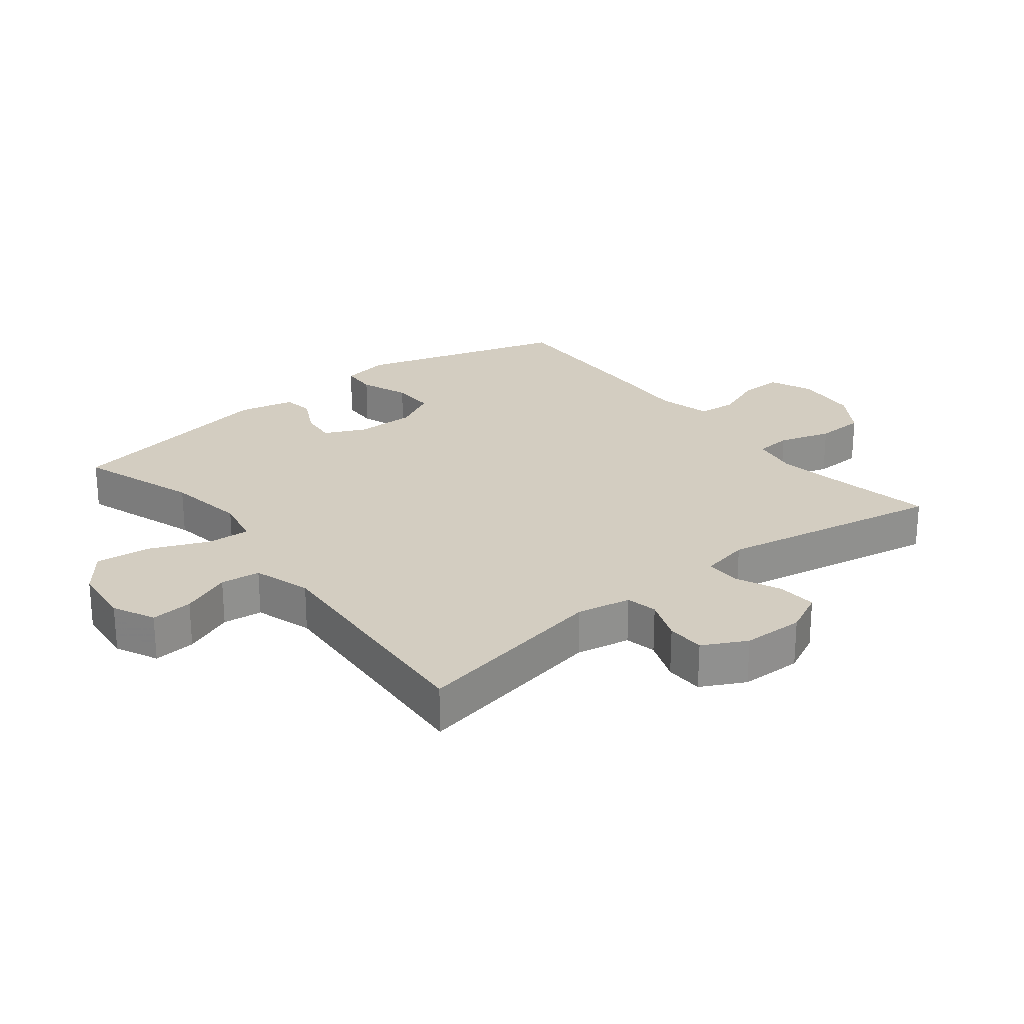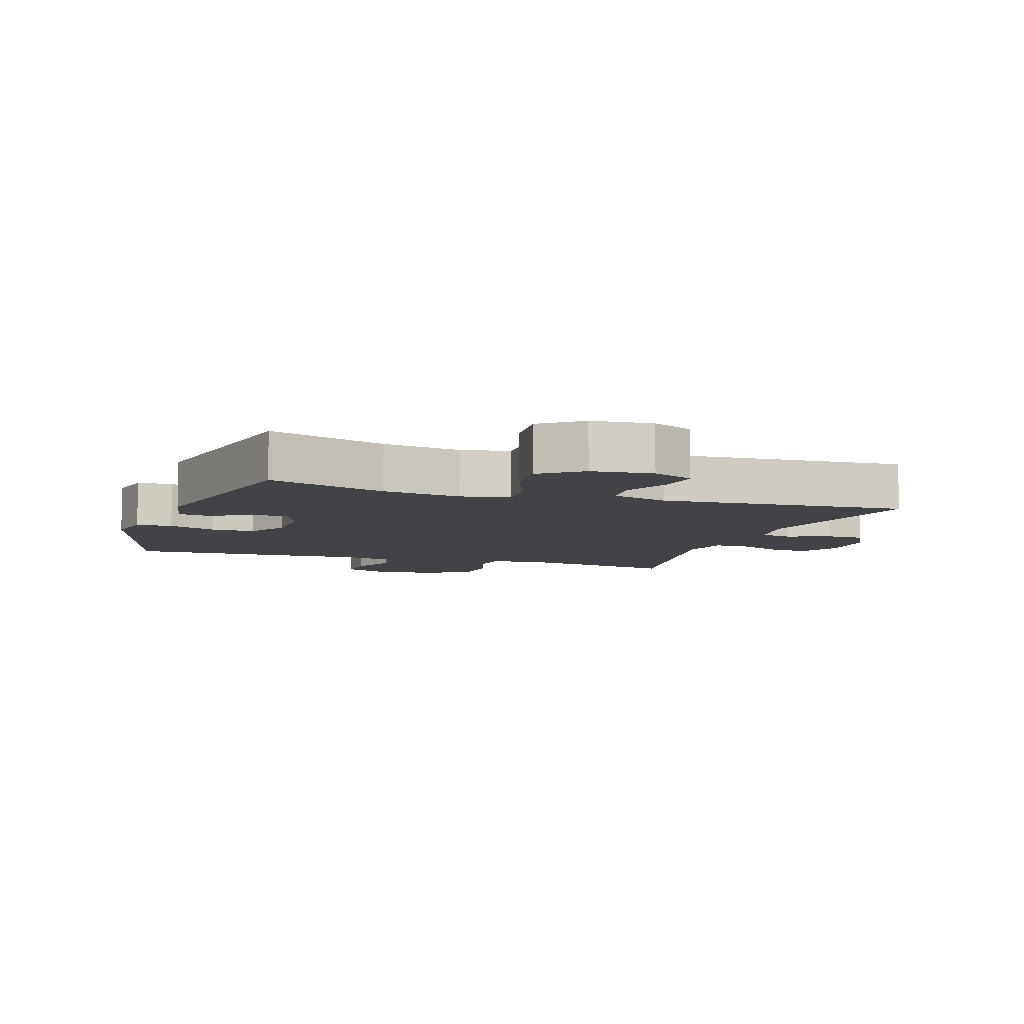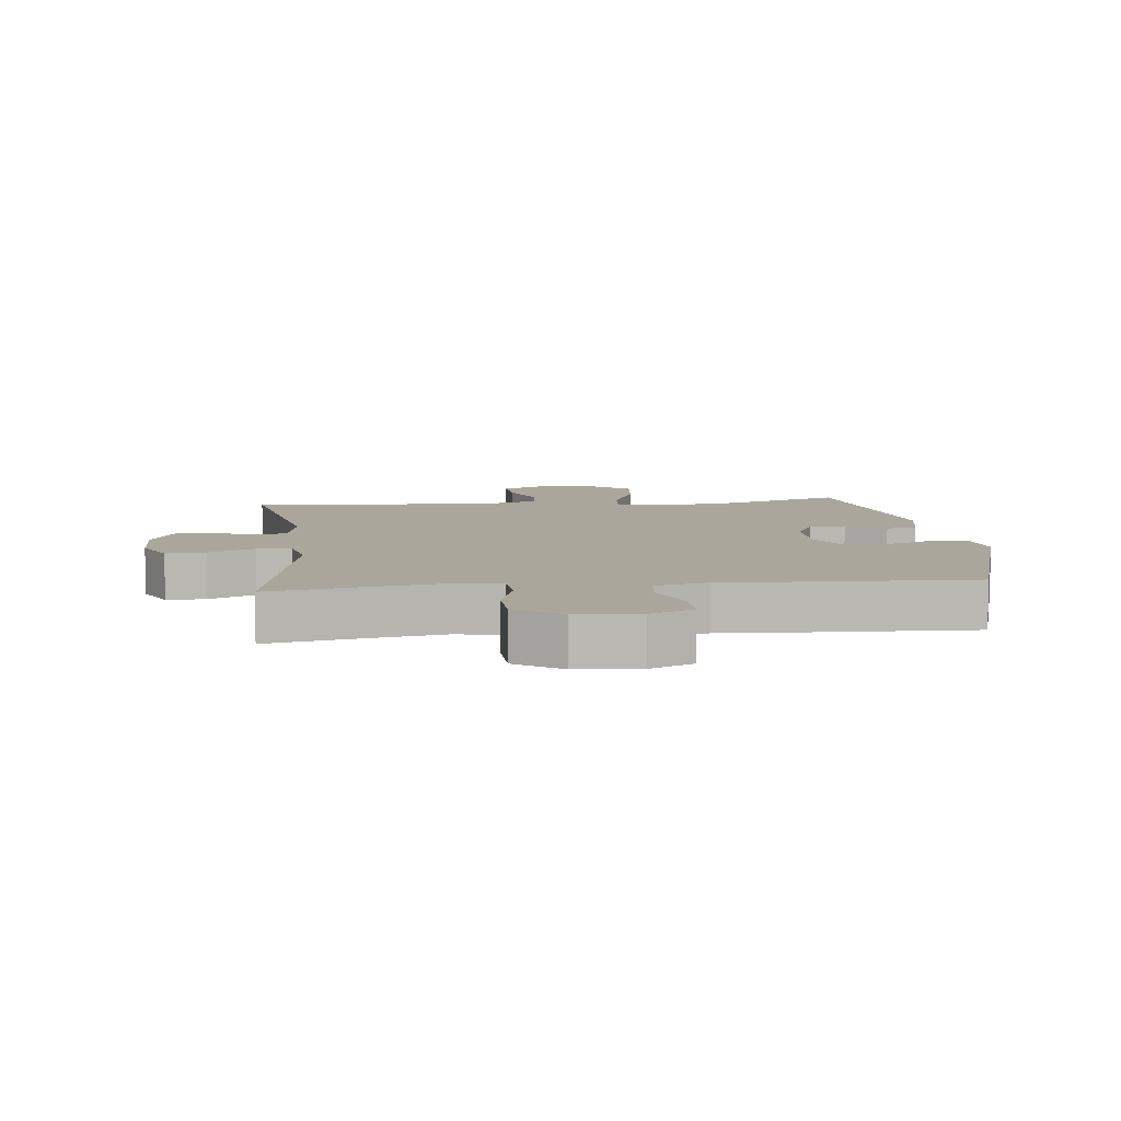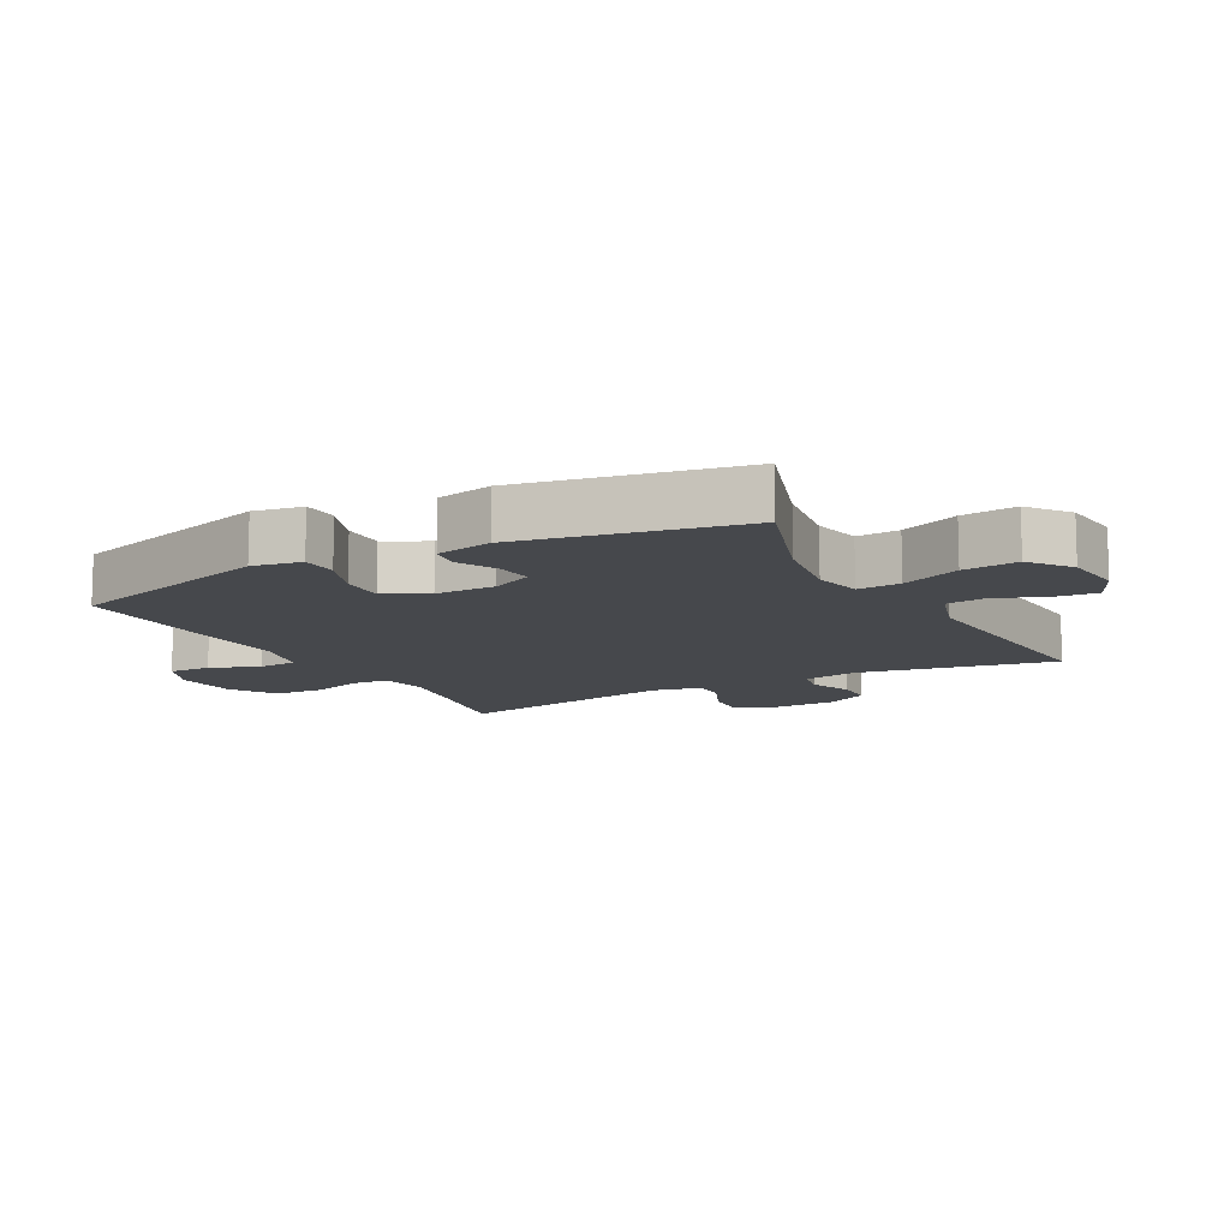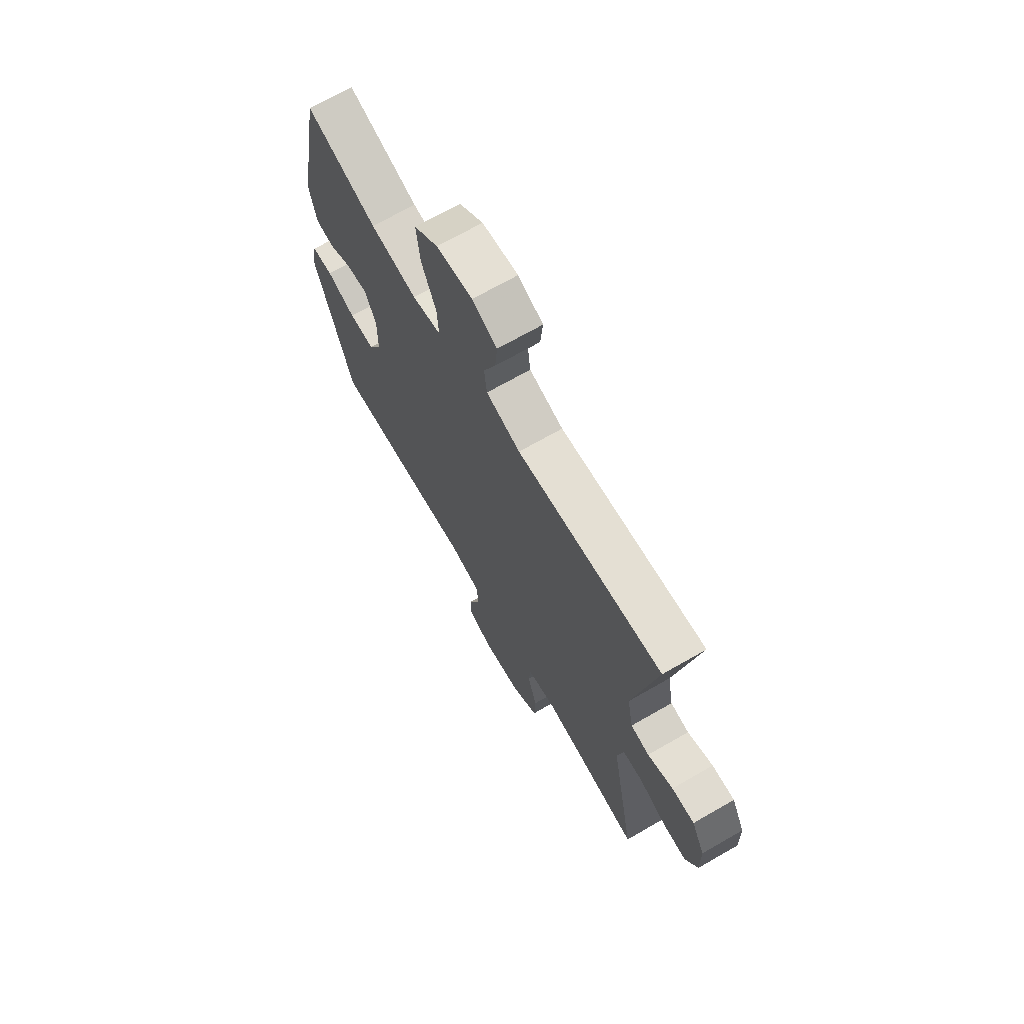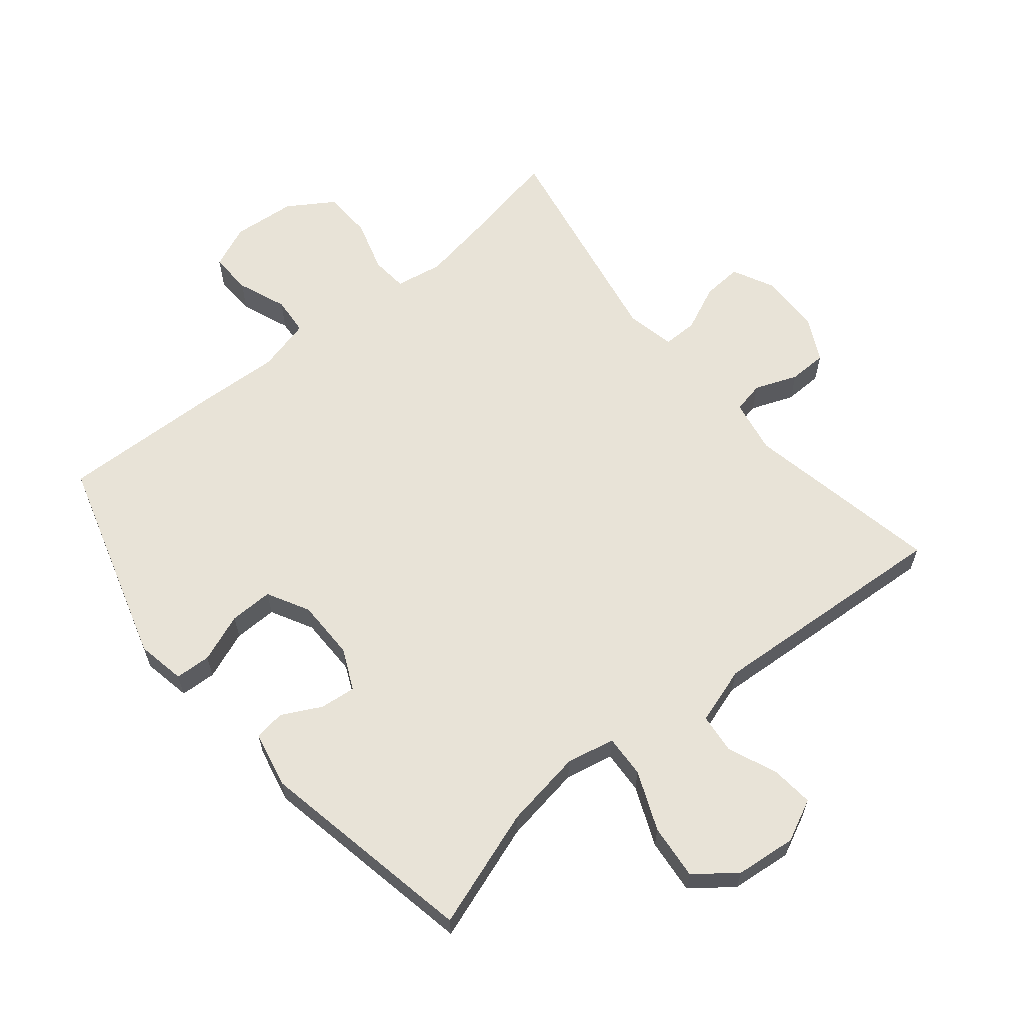
<metadata>
{"format":"obj","ext":"obj","renderer":"f3d","projection":"perspective","resolution":1024,"background":"white","views":[{"elev":24.8,"azim":51.6,"up":"+Y"},{"elev":-7.1,"azim":-19.0,"up":"+Y"},{"elev":8.0,"azim":173.6,"up":"+Y"},{"elev":-11.5,"azim":-61.6,"up":"+Y"},{"elev":69.4,"azim":60.1,"up":"+Z"},{"elev":62.3,"azim":-39.5,"up":"+Y"}]}
</metadata>
<code>
v 0.5 0.07 -0.5
v 0.351 0.07 -0.472
v 0.236 0.07 -0.453
v 0.162 0.07 -0.466
v 0.157 0.07 -0.523
v 0.182 0.07 -0.605
v 0.179 0.07 -0.682
v 0.108 0.07 -0.728
v 0.009 0.07 -0.737
v -0.059 0.07 -0.708
v -0.057 0.07 -0.642
v -0.027 0.07 -0.565
v -0.032 0.07 -0.505
v -0.116 0.07 -0.484
v -0.244 0.07 -0.491
v -0.5 0.07 -0.5
v -0.599 0.07 -0.173
v -0.585 0.07 -0.097
v -0.529 0.07 -0.094
v -0.453 0.07 -0.123
v -0.385 0.07 -0.124
v -0.35 0.07 -0.058
v -0.35 0.07 0.036
v -0.38 0.07 0.1
v -0.436 0.07 0.094
v -0.498 0.07 0.062
v -0.546 0.07 0.069
v -0.565 0.07 0.157
v -0.5 0.07 0.5
v -0.314 0.07 0.437
v -0.191 0.07 0.418
v -0.115 0.07 0.434
v -0.119 0.07 0.501
v -0.158 0.07 0.593
v -0.167 0.07 0.679
v -0.104 0.07 0.728
v -0.009 0.07 0.738
v 0.057 0.07 0.707
v 0.051 0.07 0.641
v 0.019 0.07 0.563
v 0.026 0.07 0.501
v 0.116 0.07 0.473
v 0.5 0.07 0.5
v 0.441 0.07 0.192
v 0.457 0.07 0.107
v 0.506 0.07 0.097
v 0.573 0.07 0.123
v 0.633 0.07 0.122
v 0.668 0.07 0.054
v 0.67 0.07 -0.042
v 0.638 0.07 -0.107
v 0.576 0.07 -0.103
v 0.504 0.07 -0.071
v 0.45 0.07 -0.071
v 0.434 0.07 -0.148
v 0.5 0 -0.5
v 0.351 0 -0.472
v 0.236 0 -0.453
v 0.162 0 -0.466
v 0.157 0 -0.523
v 0.182 0 -0.605
v 0.179 0 -0.682
v 0.108 0 -0.728
v 0.009 0 -0.737
v -0.059 0 -0.708
v -0.057 0 -0.642
v -0.027 0 -0.565
v -0.032 0 -0.505
v -0.116 0 -0.484
v -0.244 0 -0.491
v -0.5 0 -0.5
v -0.599 0 -0.173
v -0.585 0 -0.097
v -0.529 0 -0.094
v -0.453 0 -0.123
v -0.385 0 -0.124
v -0.35 0 -0.058
v -0.35 0 0.036
v -0.38 0 0.1
v -0.436 0 0.094
v -0.498 0 0.062
v -0.546 0 0.069
v -0.565 0 0.157
v -0.5 0 0.5
v -0.314 0 0.437
v -0.191 0 0.418
v -0.115 0 0.434
v -0.119 0 0.501
v -0.158 0 0.593
v -0.167 0 0.679
v -0.104 0 0.728
v -0.009 0 0.738
v 0.057 0 0.707
v 0.051 0 0.641
v 0.019 0 0.563
v 0.026 0 0.501
v 0.116 0 0.473
v 0.5 0 0.5
v 0.441 0 0.192
v 0.457 0 0.107
v 0.506 0 0.097
v 0.573 0 0.123
v 0.633 0 0.122
v 0.668 0 0.054
v 0.67 0 -0.042
v 0.638 0 -0.107
v 0.576 0 -0.103
v 0.504 0 -0.071
v 0.45 0 -0.071
v 0.434 0 -0.148
f 51 52 53
f 50 51 53
f 49 50 53
f 48 49 53
f 47 48 53
f 46 47 53
f 45 46 53 54
f 44 45 54 55
f 42 43 44
f 41 42 44 55
f 38 39 40
f 37 38 40
f 36 37 40
f 35 36 40
f 34 35 40
f 33 34 40
f 32 33 40 41
f 28 29 30
f 27 28 30
f 26 27 30
f 25 26 30
f 24 25 30 31
f 23 24 31 32
f 18 19 20
f 17 18 20
f 16 17 20
f 15 16 20
f 14 15 20
f 13 14 20 21
f 10 11 12
f 9 10 12
f 8 9 12
f 7 8 12
f 6 7 12
f 5 6 12
f 4 5 12 13
f 55 1 2
f 41 55 2
f 32 41 2
f 23 32 2
f 22 23 2
f 21 22 2 3
f 4 13 21
f 3 4 21
f 108 107 106
f 108 106 105
f 108 105 104
f 108 104 103
f 108 103 102
f 108 102 101
f 109 108 101 100
f 110 109 100 99
f 99 98 97
f 110 99 97 96
f 95 94 93
f 95 93 92
f 95 92 91
f 95 91 90
f 95 90 89
f 95 89 88
f 96 95 88 87
f 85 84 83
f 85 83 82
f 85 82 81
f 85 81 80
f 86 85 80 79
f 87 86 79 78
f 75 74 73
f 75 73 72
f 75 72 71
f 75 71 70
f 75 70 69
f 76 75 69 68
f 67 66 65
f 67 65 64
f 67 64 63
f 67 63 62
f 67 62 61
f 67 61 60
f 68 67 60 59
f 57 56 110
f 57 110 96
f 57 96 87
f 57 87 78
f 57 78 77
f 58 57 77 76
f 76 68 59
f 76 59 58
f 1 56 57 2
f 2 57 58 3
f 3 58 59 4
f 4 59 60 5
f 5 60 61 6
f 6 61 62 7
f 7 62 63 8
f 8 63 64 9
f 9 64 65 10
f 10 65 66 11
f 11 66 67 12
f 12 67 68 13
f 13 68 69 14
f 14 69 70 15
f 15 70 71 16
f 16 71 72 17
f 17 72 73 18
f 18 73 74 19
f 19 74 75 20
f 20 75 76 21
f 21 76 77 22
f 22 77 78 23
f 23 78 79 24
f 24 79 80 25
f 25 80 81 26
f 26 81 82 27
f 27 82 83 28
f 28 83 84 29
f 29 84 85 30
f 30 85 86 31
f 31 86 87 32
f 32 87 88 33
f 33 88 89 34
f 34 89 90 35
f 35 90 91 36
f 36 91 92 37
f 37 92 93 38
f 38 93 94 39
f 39 94 95 40
f 40 95 96 41
f 41 96 97 42
f 42 97 98 43
f 43 98 99 44
f 44 99 100 45
f 45 100 101 46
f 46 101 102 47
f 47 102 103 48
f 48 103 104 49
f 49 104 105 50
f 50 105 106 51
f 51 106 107 52
f 52 107 108 53
f 53 108 109 54
f 54 109 110 55
f 55 110 56 1

</code>
